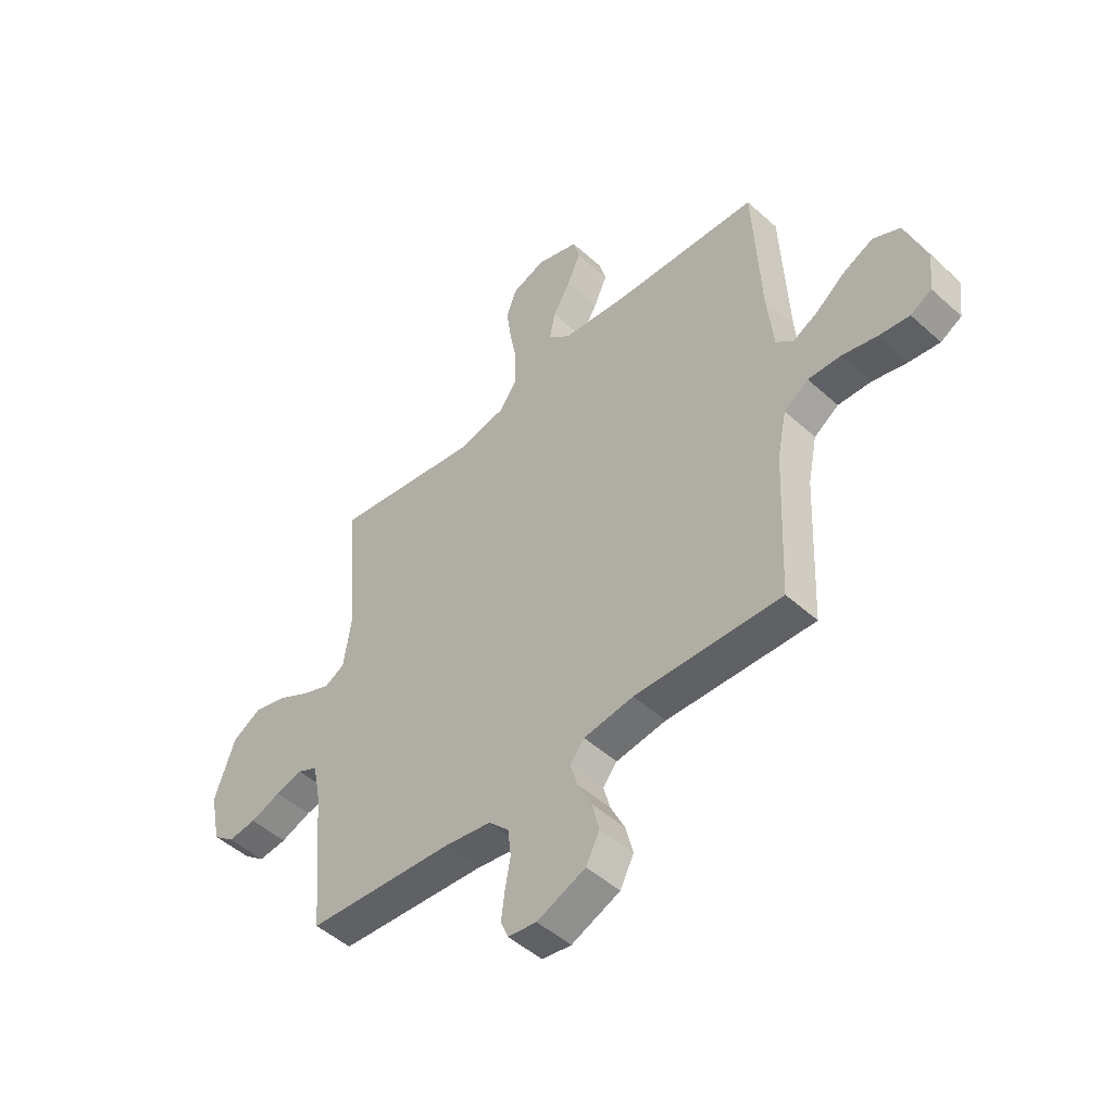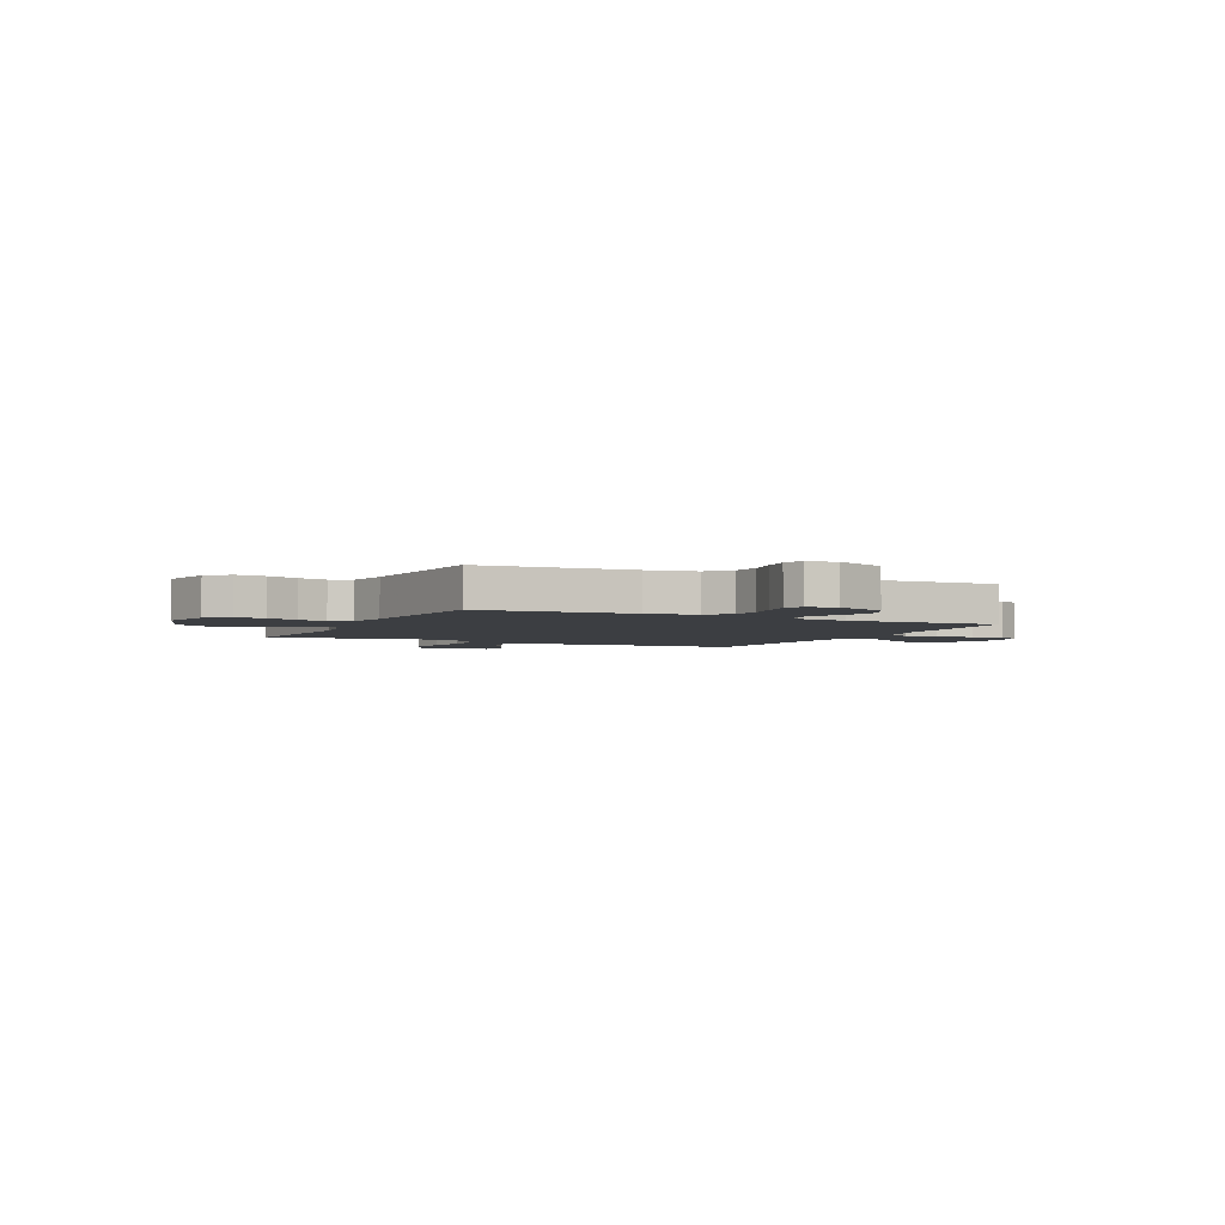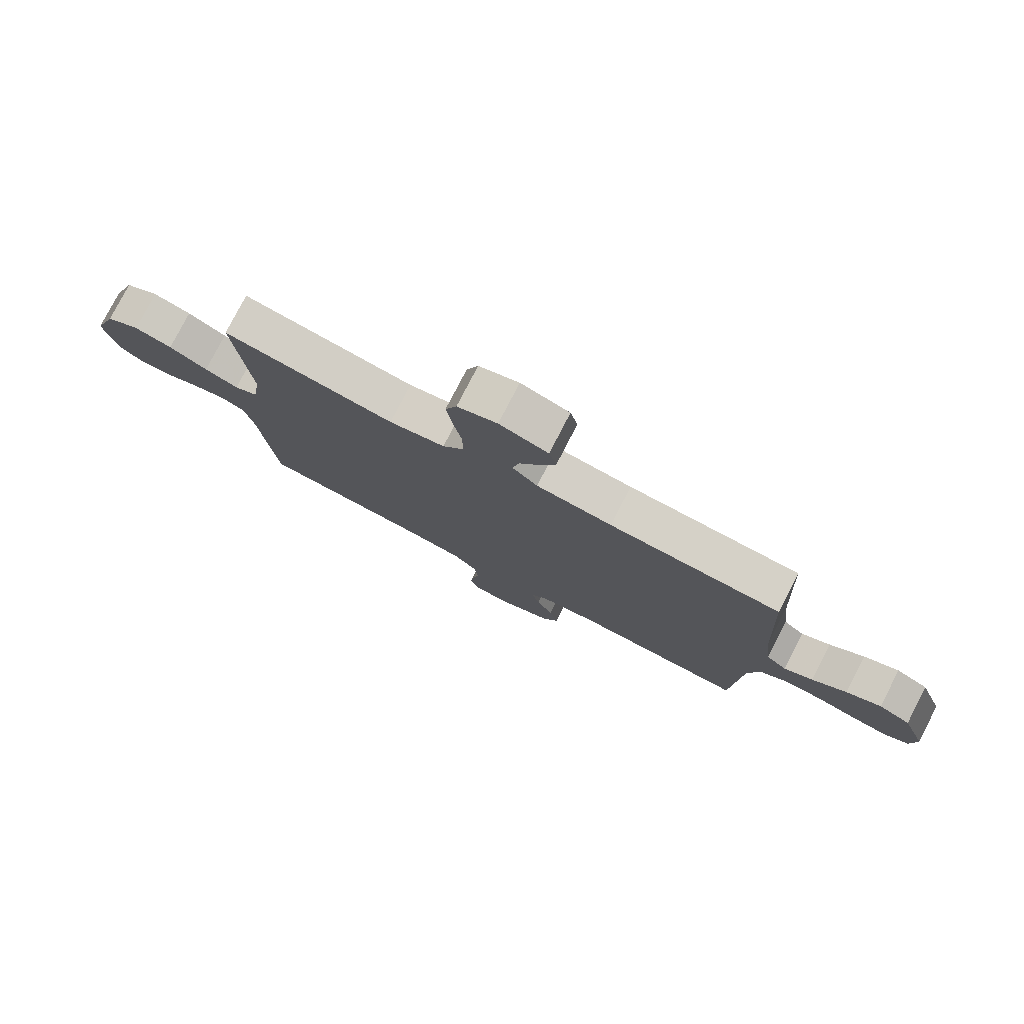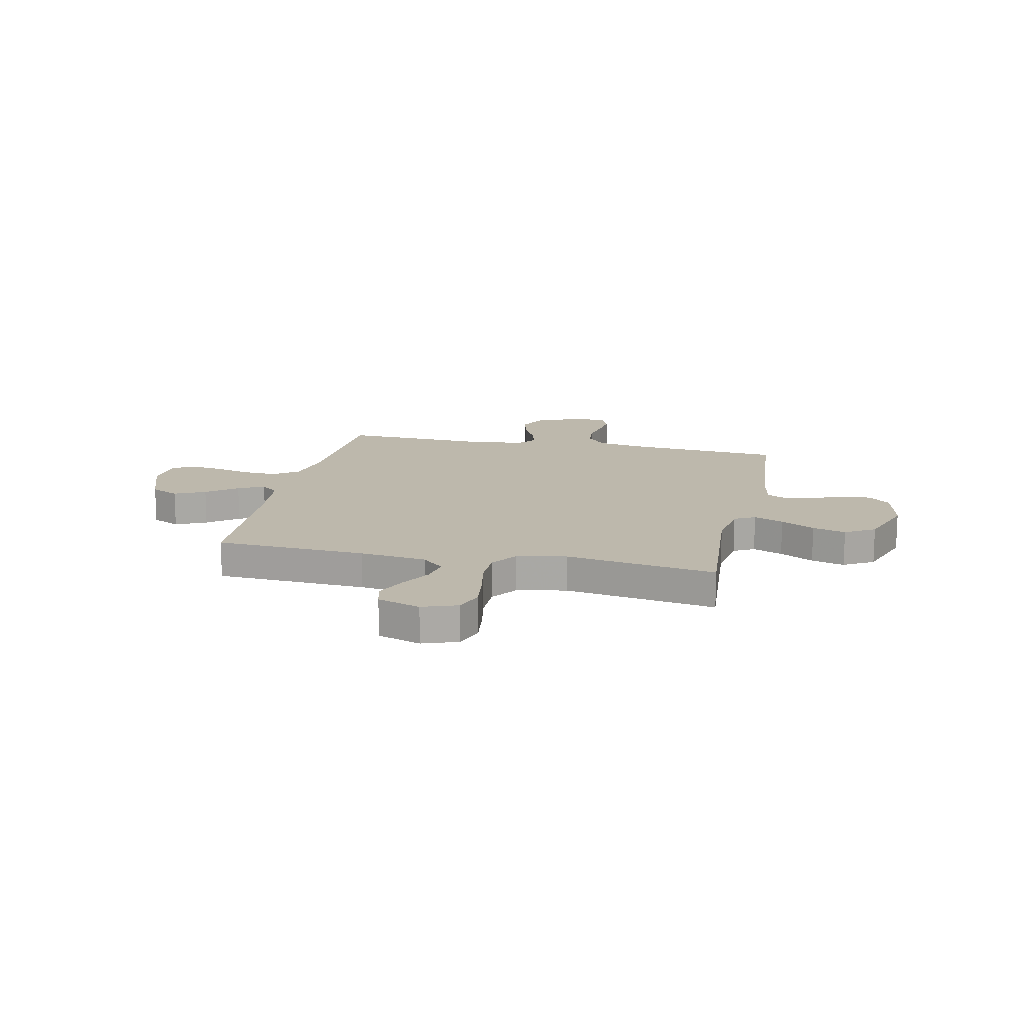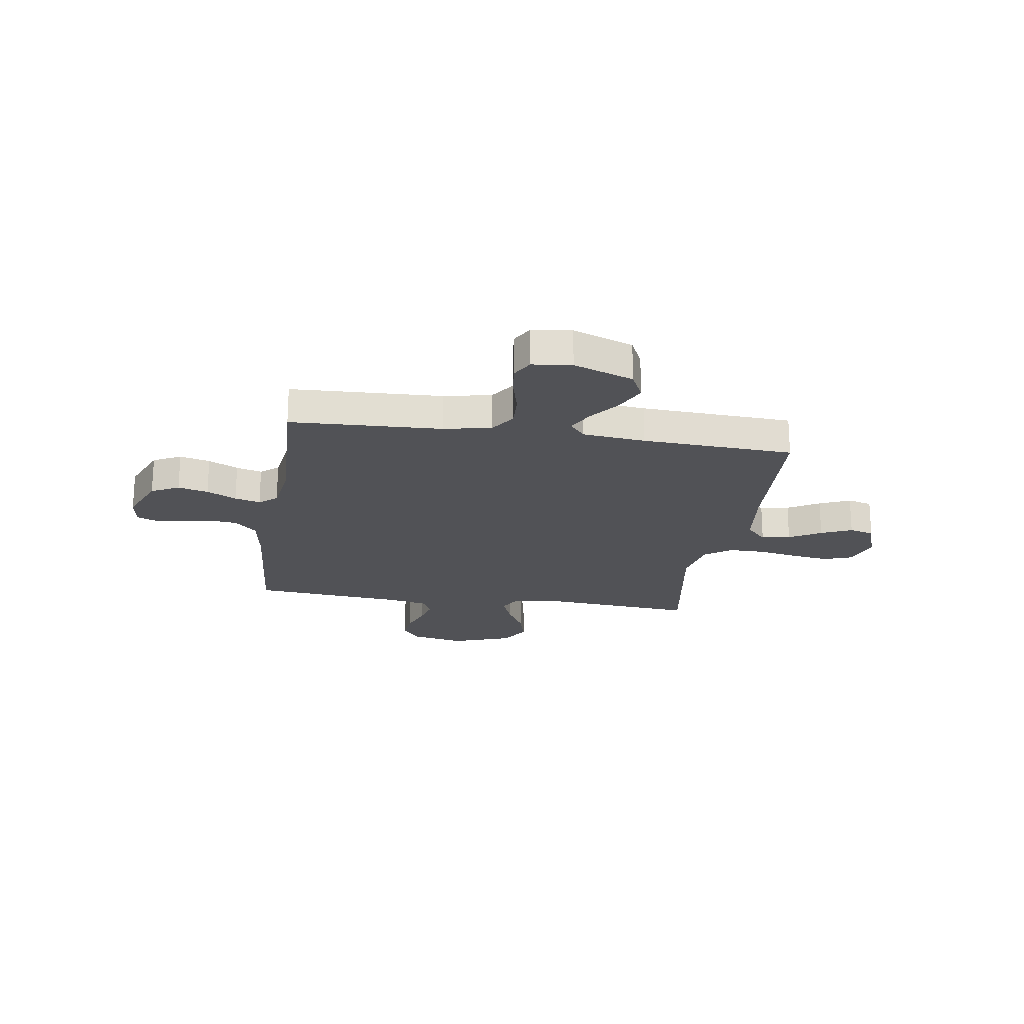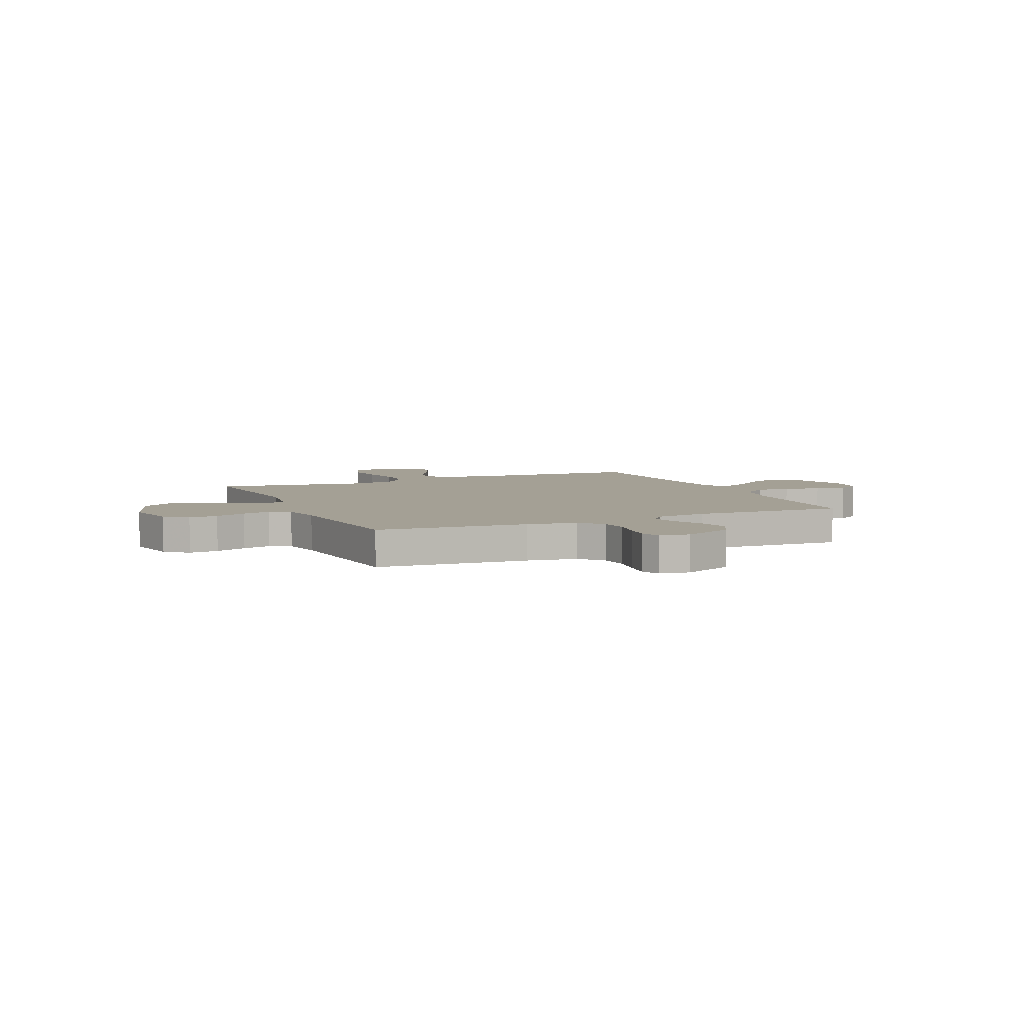
<metadata>
{"format":"obj","ext":"obj","renderer":"f3d","projection":"perspective","resolution":1024,"background":"white","views":[{"elev":-49.0,"azim":-135.0,"up":"+Z"},{"elev":-3.3,"azim":154.4,"up":"+Y"},{"elev":78.8,"azim":-152.7,"up":"+Z"},{"elev":14.9,"azim":12.2,"up":"+Y"},{"elev":-21.3,"azim":-98.7,"up":"+Y"},{"elev":5.8,"azim":156.2,"up":"+Y"}]}
</metadata>
<code>
v -0.5 0.07 0.5
v -0.2 0.07 0.516
v -0.068 0.07 0.532
v -0.024 0.07 0.573
v -0.035 0.07 0.63
v -0.071 0.07 0.693
v -0.098 0.07 0.754
v -0.085 0.07 0.803
v 0 0.07 0.831
v 0.07 0.07 0.806
v 0.09 0.07 0.75
v 0.08 0.07 0.676
v 0.065 0.07 0.597
v 0.065 0.07 0.525
v 0.102 0.07 0.472
v 0.2 0.07 0.452
v 0.5 0.07 0.5
v 0.476 0.07 0.2
v 0.491 0.07 0.098
v 0.532 0.07 0.076
v 0.591 0.07 0.1
v 0.658 0.07 0.137
v 0.724 0.07 0.155
v 0.783 0.07 0.12
v 0.825 0.07 0
v 0.803 0.07 -0.106
v 0.759 0.07 -0.142
v 0.701 0.07 -0.136
v 0.639 0.07 -0.113
v 0.583 0.07 -0.099
v 0.542 0.07 -0.119
v 0.526 0.07 -0.2
v 0.5 0.07 -0.5
v 0.2 0.07 -0.524
v 0.103 0.07 -0.54
v 0.062 0.07 -0.583
v 0.056 0.07 -0.64
v 0.067 0.07 -0.702
v 0.074 0.07 -0.757
v 0.059 0.07 -0.794
v 0 0.07 -0.803
v -0.099 0.07 -0.762
v -0.127 0.07 -0.707
v -0.112 0.07 -0.647
v -0.083 0.07 -0.588
v -0.069 0.07 -0.537
v -0.098 0.07 -0.502
v -0.2 0.07 -0.488
v -0.5 0.07 -0.5
v -0.513 0.07 -0.2
v -0.532 0.07 -0.106
v -0.582 0.07 -0.072
v -0.649 0.07 -0.075
v -0.72 0.07 -0.093
v -0.783 0.07 -0.102
v -0.826 0.07 -0.078
v -0.835 0.07 0
v -0.792 0.07 0.119
v -0.736 0.07 0.146
v -0.675 0.07 0.117
v -0.615 0.07 0.071
v -0.564 0.07 0.044
v -0.528 0.07 0.075
v -0.515 0.07 0.2
v -0.5 0 0.5
v -0.2 0 0.516
v -0.068 0 0.532
v -0.024 0 0.573
v -0.035 0 0.63
v -0.071 0 0.693
v -0.098 0 0.754
v -0.085 0 0.803
v 0 0 0.831
v 0.07 0 0.806
v 0.09 0 0.75
v 0.08 0 0.676
v 0.065 0 0.597
v 0.065 0 0.525
v 0.102 0 0.472
v 0.2 0 0.452
v 0.5 0 0.5
v 0.476 0 0.2
v 0.491 0 0.098
v 0.532 0 0.076
v 0.591 0 0.1
v 0.658 0 0.137
v 0.724 0 0.155
v 0.783 0 0.12
v 0.825 0 0
v 0.803 0 -0.106
v 0.759 0 -0.142
v 0.701 0 -0.136
v 0.639 0 -0.113
v 0.583 0 -0.099
v 0.542 0 -0.119
v 0.526 0 -0.2
v 0.5 0 -0.5
v 0.2 0 -0.524
v 0.103 0 -0.54
v 0.062 0 -0.583
v 0.056 0 -0.64
v 0.067 0 -0.702
v 0.074 0 -0.757
v 0.059 0 -0.794
v 0 0 -0.803
v -0.099 0 -0.762
v -0.127 0 -0.707
v -0.112 0 -0.647
v -0.083 0 -0.588
v -0.069 0 -0.537
v -0.098 0 -0.502
v -0.2 0 -0.488
v -0.5 0 -0.5
v -0.513 0 -0.2
v -0.532 0 -0.106
v -0.582 0 -0.072
v -0.649 0 -0.075
v -0.72 0 -0.093
v -0.783 0 -0.102
v -0.826 0 -0.078
v -0.835 0 0
v -0.792 0 0.119
v -0.736 0 0.146
v -0.675 0 0.117
v -0.615 0 0.071
v -0.564 0 0.044
v -0.528 0 0.075
v -0.515 0 0.2
f 58 59 60 61
f 58 61 62
f 57 58 62
f 56 57 62
f 53 54 55 56
f 52 53 56 62
f 51 52 62 63
f 48 49 50
f 47 48 50 51
f 42 43 44 45
f 42 45 46
f 41 42 46
f 40 41 46
f 37 38 39 40
f 37 40 46
f 36 37 46 47
f 32 33 34
f 31 32 34 35
f 26 27 28 29
f 26 29 30
f 25 26 30
f 24 25 30
f 21 22 23 24
f 20 21 24 30
f 19 20 30 31
f 16 17 18
f 15 16 18 19
f 10 11 12 13
f 8 9 10 13
f 8 13 14
f 5 6 7 8
f 5 8 14
f 4 5 14 15
f 64 1 2
f 64 2 3
f 63 64 3
f 35 36 47 51
f 31 35 51 63
f 15 19 31 63
f 3 4 15 63
f 125 124 123 122
f 126 125 122
f 126 122 121
f 126 121 120
f 120 119 118 117
f 126 120 117 116
f 127 126 116 115
f 114 113 112
f 115 114 112 111
f 109 108 107 106
f 110 109 106
f 110 106 105
f 110 105 104
f 104 103 102 101
f 110 104 101
f 111 110 101 100
f 98 97 96
f 99 98 96 95
f 93 92 91 90
f 94 93 90
f 94 90 89
f 94 89 88
f 88 87 86 85
f 94 88 85 84
f 95 94 84 83
f 82 81 80
f 83 82 80 79
f 77 76 75 74
f 77 74 73 72
f 78 77 72
f 72 71 70 69
f 78 72 69
f 79 78 69 68
f 66 65 128
f 67 66 128
f 67 128 127
f 115 111 100 99
f 127 115 99 95
f 127 95 83 79
f 127 79 68 67
f 1 65 66 2
f 2 66 67 3
f 3 67 68 4
f 4 68 69 5
f 5 69 70 6
f 6 70 71 7
f 7 71 72 8
f 8 72 73 9
f 9 73 74 10
f 10 74 75 11
f 11 75 76 12
f 12 76 77 13
f 13 77 78 14
f 14 78 79 15
f 15 79 80 16
f 16 80 81 17
f 17 81 82 18
f 18 82 83 19
f 19 83 84 20
f 20 84 85 21
f 21 85 86 22
f 22 86 87 23
f 23 87 88 24
f 24 88 89 25
f 25 89 90 26
f 26 90 91 27
f 27 91 92 28
f 28 92 93 29
f 29 93 94 30
f 30 94 95 31
f 31 95 96 32
f 32 96 97 33
f 33 97 98 34
f 34 98 99 35
f 35 99 100 36
f 36 100 101 37
f 37 101 102 38
f 38 102 103 39
f 39 103 104 40
f 40 104 105 41
f 41 105 106 42
f 42 106 107 43
f 43 107 108 44
f 44 108 109 45
f 45 109 110 46
f 46 110 111 47
f 47 111 112 48
f 48 112 113 49
f 49 113 114 50
f 50 114 115 51
f 51 115 116 52
f 52 116 117 53
f 53 117 118 54
f 54 118 119 55
f 55 119 120 56
f 56 120 121 57
f 57 121 122 58
f 58 122 123 59
f 59 123 124 60
f 60 124 125 61
f 61 125 126 62
f 62 126 127 63
f 63 127 128 64
f 64 128 65 1

</code>
